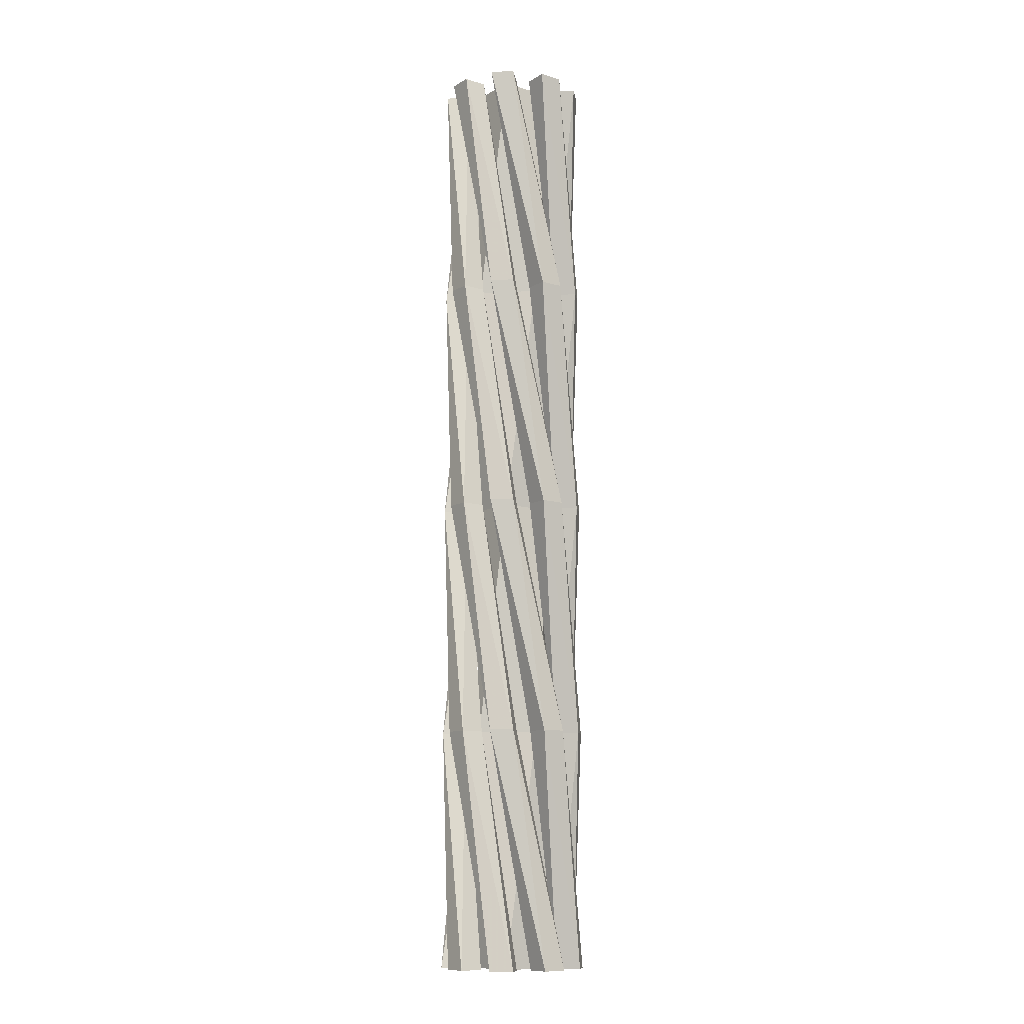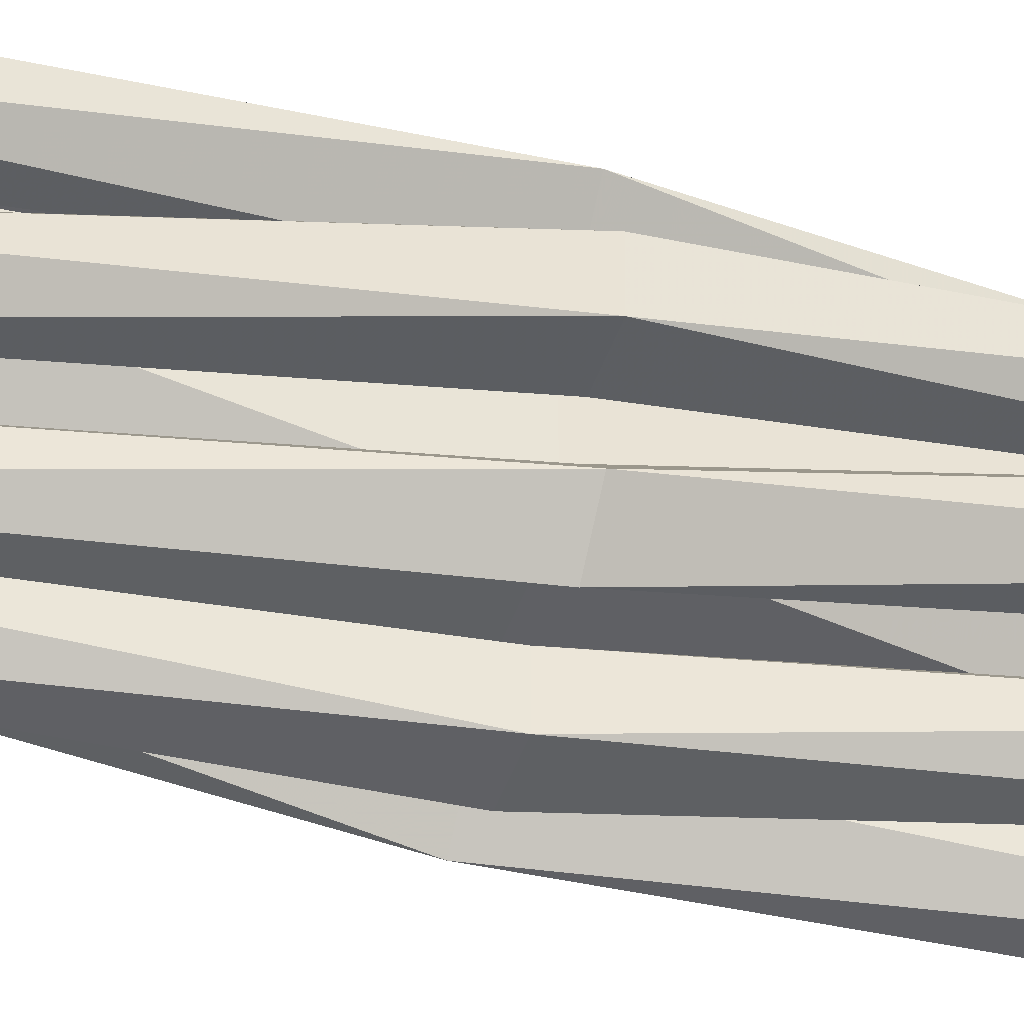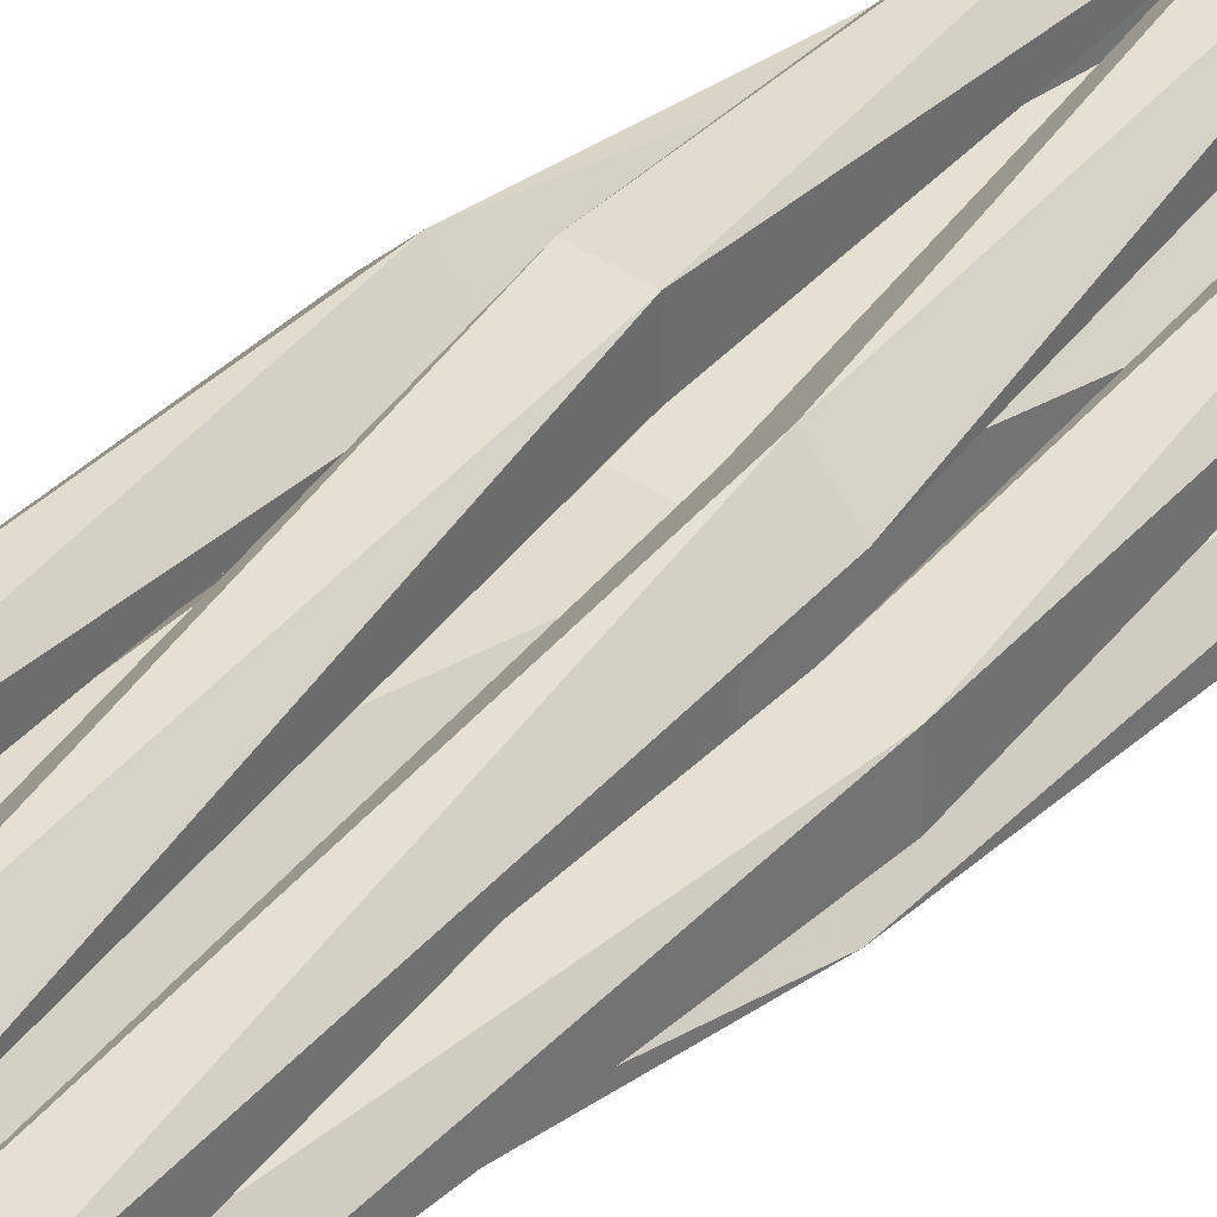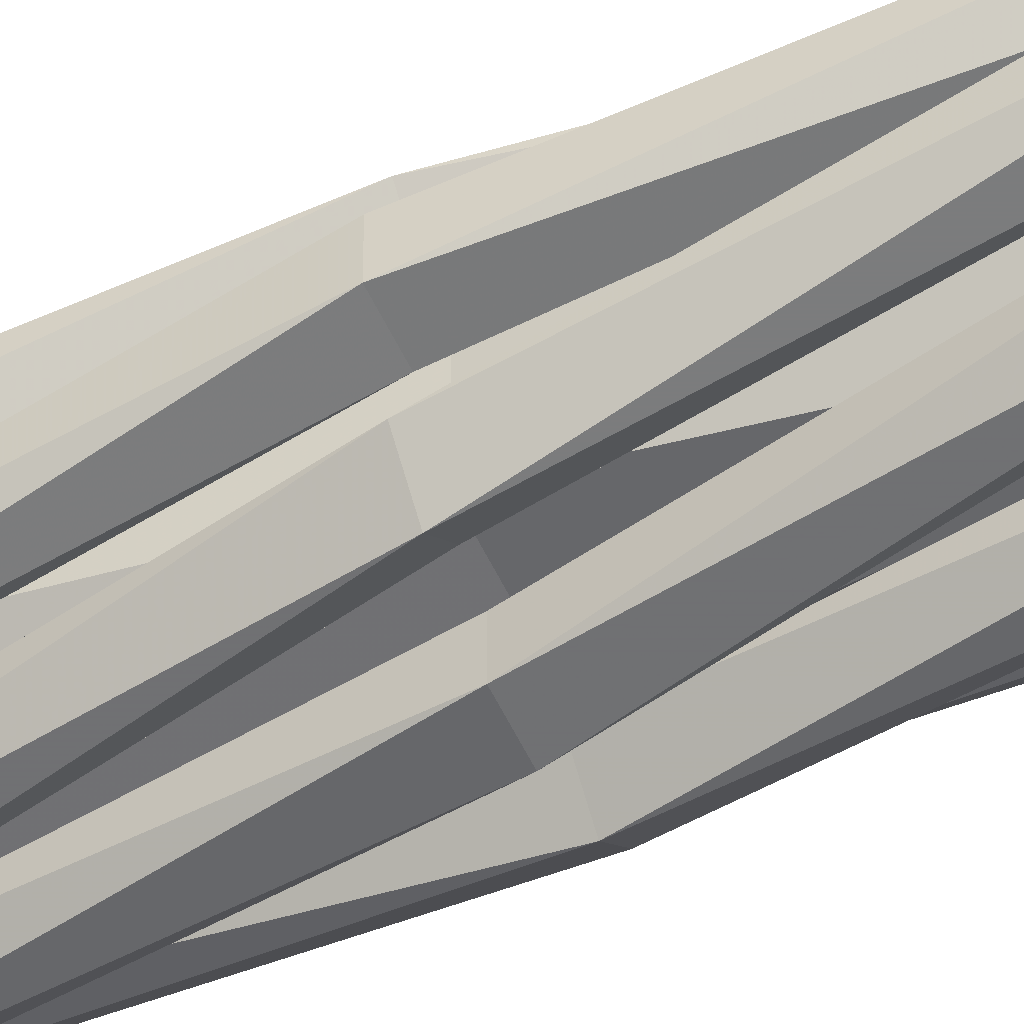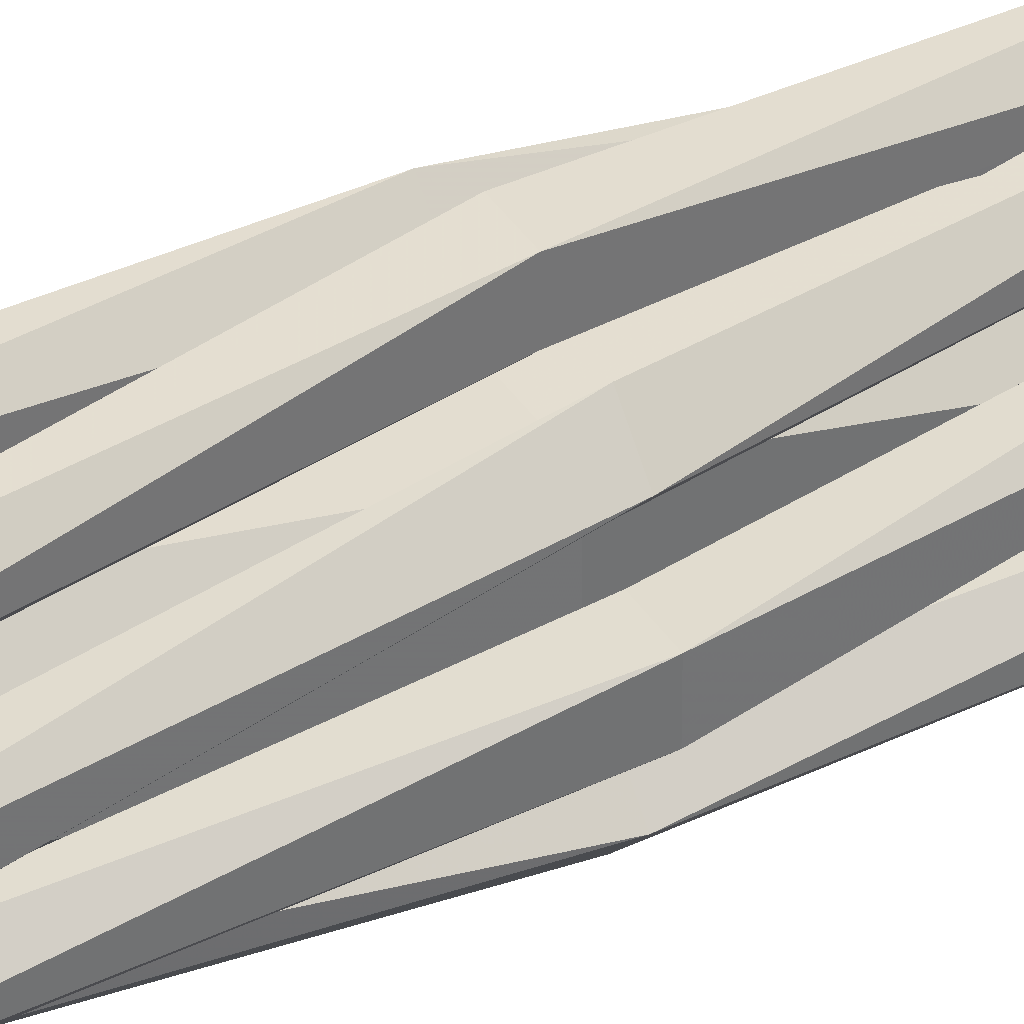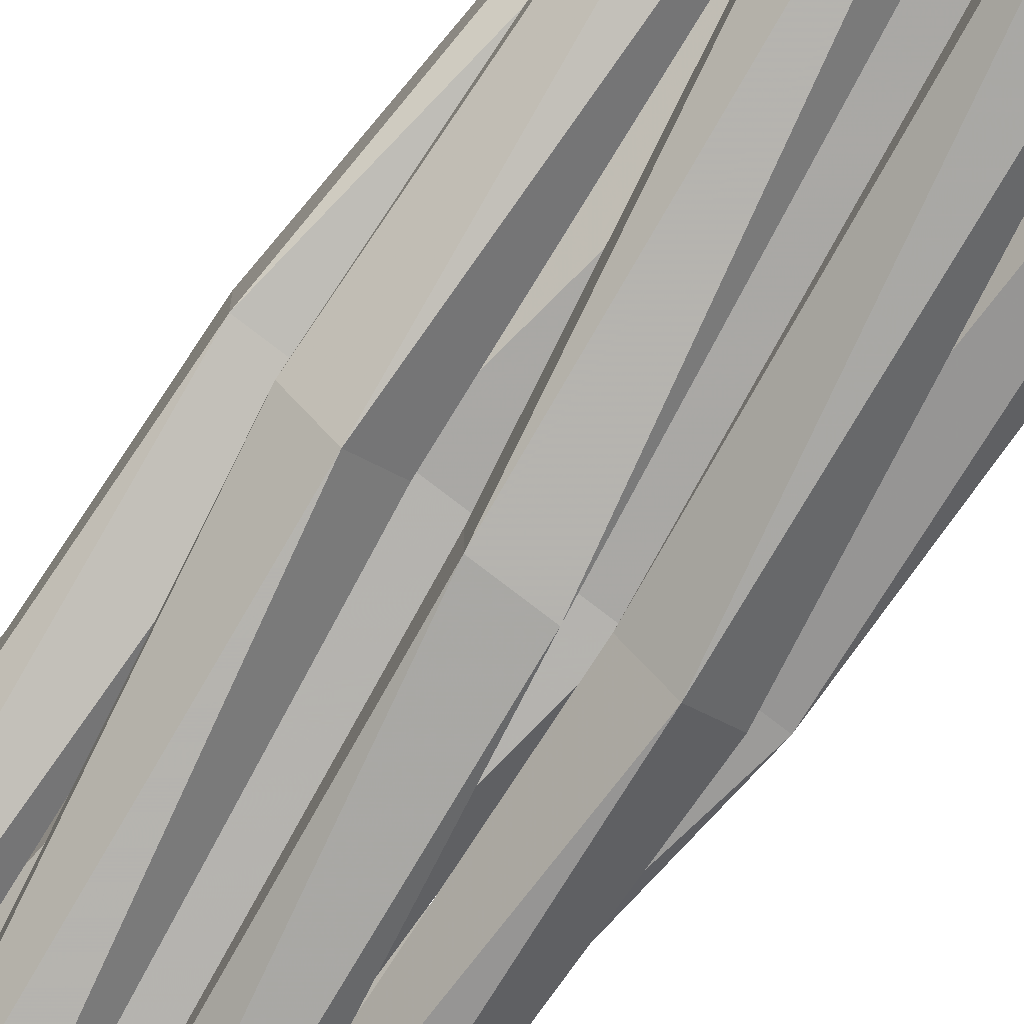
<metadata>
{"format":"obj","ext":"obj","renderer":"f3d","projection":"perspective","resolution":1024,"background":"white","views":[{"elev":-11.2,"azim":53.5,"up":"+Z"},{"elev":-43.9,"azim":-108.2,"up":"+Y"},{"elev":36.3,"azim":-137.4,"up":"+Y"},{"elev":-53.6,"azim":114.4,"up":"+Y"},{"elev":36.3,"azim":62.0,"up":"+Y"},{"elev":-77.7,"azim":142.5,"up":"+Y"}]}
</metadata>
<code>
o Cube
v -0.0625 -0.0625 1
v 0.0625 0.0625 -1
v -0.0625 0.0625 1
v 0.0625 -0.0625 -1
v 0.0625 -0.0625 1
v -0.0625 0.0625 -1
v 0.0625 0.0625 1
v -0.0625 -0.0625 -1
v 0 -0.08839 0.5
v 0.0625 -0.0625 0
v 0.08839 -0 -0.5
v -0.08839 -0 -0.5
v -0.0625 0.0625 0
v 0 0.08839 0.5
v -0.08839 -0 0.5
v -0.0625 -0.0625 0
v 0 -0.08839 -0.5
v 0.08839 -0 0.5
v 0.0625 0.0625 0
v 0 0.08839 -0.5
v -0.025 -0.15 1
v 0.025 0.15 -1
v -0.025 -0.1 1
v 0.025 0.1 -1
v 0.025 -0.15 1
v -0.025 0.15 -1
v 0.025 -0.1 1
v -0.025 0.1 -1
v 0.08839 -0.1237 0.5
v 0.15 -0.025 0
v 0.1237 0.08839 -0.5
v 0.05303 0.08839 -0.5
v 0.1 0.025 0
v 0.08839 -0.05303 0.5
v 0.05303 -0.08839 0.5
v 0.1 -0.025 0
v 0.08839 0.05303 -0.5
v 0.1237 -0.08839 0.5
v 0.15 0.025 0
v 0.08839 0.1237 -0.5
v -0.025 0.1 1
v 0.025 -0.1 -1
v -0.025 0.15 1
v 0.025 -0.15 -1
v 0.025 0.1 1
v -0.025 -0.1 -1
v 0.025 0.15 1
v -0.025 -0.15 -1
v -0.08839 0.05303 0.5
v -0.1 -0.025 0
v -0.05303 -0.08839 -0.5
v -0.1237 -0.08839 -0.5
v -0.15 0.025 0
v -0.08839 0.1237 0.5
v -0.1237 0.08839 0.5
v -0.15 -0.025 0
v -0.08839 -0.1237 -0.5
v -0.05303 0.08839 0.5
v -0.1 0.025 0
v -0.08839 -0.05303 -0.5
v -0.15 -0.025 1
v 0.15 0.025 -1
v -0.15 0.025 1
v 0.15 -0.025 -1
v -0.1 -0.025 1
v 0.1 0.025 -1
v -0.1 0.025 1
v 0.1 -0.025 -1
v -0.08839 -0.1237 0.5
v 0.025 -0.15 0
v 0.1237 -0.08839 -0.5
v 0.05303 -0.08839 -0.5
v -0.025 -0.1 0
v -0.08839 -0.05303 0.5
v -0.1237 -0.08839 0.5
v -0.025 -0.15 0
v 0.08839 -0.1237 -0.5
v -0.05303 -0.08839 0.5
v 0.025 -0.1 0
v 0.08839 -0.05303 -0.5
v 0.1 -0.025 1
v -0.1 0.025 -1
v 0.1 0.025 1
v -0.1 -0.025 -1
v 0.15 -0.025 1
v -0.15 0.025 -1
v 0.15 0.025 1
v -0.15 -0.025 -1
v 0.08839 0.05303 0.5
v 0.025 0.1 0
v -0.05303 0.08839 -0.5
v -0.1237 0.08839 -0.5
v -0.025 0.15 0
v 0.08839 0.1237 0.5
v 0.05303 0.08839 0.5
v -0.025 0.1 0
v -0.08839 0.05303 -0.5
v 0.1237 0.08839 0.5
v 0.025 0.15 0
v -0.08839 0.1237 -0.5
v -0.1237 -0.08839 1
v 0.1237 0.08839 -1
v -0.08839 -0.05303 1
v 0.08839 0.05303 -1
v -0.08839 -0.1237 1
v 0.08839 0.1237 -1
v -0.05303 -0.08839 1
v 0.05303 0.08839 -1
v -0.025 -0.15 0.5
v 0.08839 -0.1237 0
v 0.15 -0.025 -0.5
v 0.1 0.025 -0.5
v 0.08839 -0.05303 0
v 0.025 -0.1 0.5
v -0.025 -0.1 0.5
v 0.05303 -0.08839 0
v 0.1 -0.025 -0.5
v 0.025 -0.15 0.5
v 0.1237 -0.08839 0
v 0.15 0.025 -0.5
v 0.05303 0.08839 1
v -0.05303 -0.08839 -1
v 0.08839 0.1237 1
v -0.08839 -0.1237 -1
v 0.08839 0.05303 1
v -0.08839 -0.05303 -1
v 0.1237 0.08839 1
v -0.1237 -0.08839 -1
v -0.025 0.1 0.5
v -0.08839 0.05303 0
v -0.1 -0.025 -0.5
v -0.15 0.025 -0.5
v -0.08839 0.1237 0
v 0.025 0.15 0.5
v -0.025 0.15 0.5
v -0.1237 0.08839 0
v -0.15 -0.025 -0.5
v 0.025 0.1 0.5
v -0.05303 0.08839 0
v -0.1 0.025 -0.5
v -0.1237 0.08839 1
v 0.1237 -0.08839 -1
v -0.08839 0.1237 1
v 0.08839 -0.1237 -1
v -0.08839 0.05303 1
v 0.08839 -0.05303 -1
v -0.05303 0.08839 1
v 0.05303 -0.08839 -1
v -0.15 -0.025 0.5
v -0.08839 -0.1237 0
v 0.025 -0.15 -0.5
v -0.025 -0.1 -0.5
v -0.08839 -0.05303 0
v -0.1 0.025 0.5
v -0.15 0.025 0.5
v -0.1237 -0.08839 0
v -0.025 -0.15 -0.5
v -0.1 -0.025 0.5
v -0.05303 -0.08839 0
v 0.025 -0.1 -0.5
v 0.05303 -0.08839 1
v -0.05303 0.08839 -1
v 0.08839 -0.05303 1
v -0.08839 0.05303 -1
v 0.08839 -0.1237 1
v -0.08839 0.1237 -1
v 0.1237 -0.08839 1
v -0.1237 0.08839 -1
v 0.1 -0.025 0.5
v 0.08839 0.05303 0
v 0.025 0.1 -0.5
v -0.025 0.15 -0.5
v 0.08839 0.1237 0
v 0.15 0.025 0.5
v 0.1 0.025 0.5
v 0.05303 0.08839 0
v -0.025 0.1 -0.5
v 0.15 -0.025 0.5
v 0.1237 0.08839 0
v 0.025 0.15 -0.5
f 5 3 1
f 3 14 15
f 7 18 14
f 2 8 6
f 1 15 9
f 5 9 18
f 20 2 6
f 19 11 20
f 18 10 19
f 11 4 2
f 10 17 11
f 9 16 10
f 12 6 8
f 13 20 12
f 14 19 13
f 17 8 4
f 16 12 17
f 15 13 16
f 25 23 21
f 35 27 34
f 27 38 34
f 22 28 26
f 21 35 29
f 25 29 38
f 40 22 26
f 39 31 40
f 38 30 39
f 31 24 22
f 30 37 31
f 29 36 30
f 32 26 28
f 33 40 32
f 34 39 33
f 24 32 28
f 37 33 32
f 36 34 33
f 45 43 41
f 43 54 55
f 47 58 54
f 42 48 46
f 41 55 49
f 58 41 49
f 46 51 42
f 60 50 51
f 59 49 50
f 51 44 42
f 50 57 51
f 49 56 50
f 52 46 48
f 53 60 52
f 54 59 53
f 57 48 44
f 56 52 57
f 55 53 56
f 61 67 63
f 63 74 75
f 74 65 78
f 62 68 66
f 61 75 69
f 65 69 78
f 80 62 66
f 79 71 80
f 78 70 79
f 71 64 62
f 70 77 71
f 69 76 70
f 68 80 66
f 72 79 80
f 73 78 79
f 77 68 64
f 76 72 77
f 75 73 76
f 81 87 83
f 83 94 95
f 87 98 94
f 82 88 86
f 89 83 95
f 85 89 98
f 100 82 86
f 99 91 100
f 98 90 99
f 82 97 84
f 91 96 97
f 90 95 96
f 92 86 88
f 93 100 92
f 94 99 93
f 97 88 84
f 96 92 97
f 95 93 96
f 105 103 101
f 115 107 114
f 107 118 114
f 102 108 106
f 101 115 109
f 105 109 118
f 120 102 106
f 119 111 120
f 118 110 119
f 111 104 102
f 110 117 111
f 109 116 110
f 112 106 108
f 113 120 112
f 114 119 113
f 104 112 108
f 117 113 112
f 116 114 113
f 125 123 121
f 123 134 135
f 127 138 134
f 122 128 126
f 121 135 129
f 138 121 129
f 126 131 122
f 140 130 131
f 139 129 130
f 131 124 122
f 130 137 131
f 129 136 130
f 132 126 128
f 133 140 132
f 134 139 133
f 137 128 124
f 136 132 137
f 135 133 136
f 145 143 141
f 143 154 155
f 154 145 158
f 146 144 148
f 141 155 149
f 145 149 158
f 160 142 146
f 159 151 160
f 158 150 159
f 151 144 142
f 150 157 151
f 149 156 150
f 148 160 146
f 152 159 160
f 153 158 159
f 157 148 144
f 156 152 157
f 155 153 156
f 165 163 161
f 163 174 175
f 167 178 174
f 166 164 168
f 169 163 175
f 165 169 178
f 180 162 166
f 179 171 180
f 178 170 179
f 162 177 164
f 171 176 177
f 170 175 176
f 172 166 168
f 173 180 172
f 174 179 173
f 177 168 164
f 176 172 177
f 175 173 176
f 5 7 3
f 3 7 14
f 7 5 18
f 2 4 8
f 1 3 15
f 5 1 9
f 20 11 2
f 19 10 11
f 18 9 10
f 11 17 4
f 10 16 17
f 9 15 16
f 12 20 6
f 13 19 20
f 14 18 19
f 17 12 8
f 16 13 12
f 15 14 13
f 25 27 23
f 35 23 27
f 27 25 38
f 22 24 28
f 21 23 35
f 25 21 29
f 40 31 22
f 39 30 31
f 38 29 30
f 31 37 24
f 30 36 37
f 29 35 36
f 32 40 26
f 33 39 40
f 34 38 39
f 24 37 32
f 37 36 33
f 36 35 34
f 45 47 43
f 43 47 54
f 47 45 58
f 42 44 48
f 41 43 55
f 58 45 41
f 46 60 51
f 60 59 50
f 59 58 49
f 51 57 44
f 50 56 57
f 49 55 56
f 52 60 46
f 53 59 60
f 54 58 59
f 57 52 48
f 56 53 52
f 55 54 53
f 61 65 67
f 63 67 74
f 74 67 65
f 62 64 68
f 61 63 75
f 65 61 69
f 80 71 62
f 79 70 71
f 78 69 70
f 71 77 64
f 70 76 77
f 69 75 76
f 68 72 80
f 72 73 79
f 73 74 78
f 77 72 68
f 76 73 72
f 75 74 73
f 81 85 87
f 83 87 94
f 87 85 98
f 82 84 88
f 89 81 83
f 85 81 89
f 100 91 82
f 99 90 91
f 98 89 90
f 82 91 97
f 91 90 96
f 90 89 95
f 92 100 86
f 93 99 100
f 94 98 99
f 97 92 88
f 96 93 92
f 95 94 93
f 105 107 103
f 115 103 107
f 107 105 118
f 102 104 108
f 101 103 115
f 105 101 109
f 120 111 102
f 119 110 111
f 118 109 110
f 111 117 104
f 110 116 117
f 109 115 116
f 112 120 106
f 113 119 120
f 114 118 119
f 104 117 112
f 117 116 113
f 116 115 114
f 125 127 123
f 123 127 134
f 127 125 138
f 122 124 128
f 121 123 135
f 138 125 121
f 126 140 131
f 140 139 130
f 139 138 129
f 131 137 124
f 130 136 137
f 129 135 136
f 132 140 126
f 133 139 140
f 134 138 139
f 137 132 128
f 136 133 132
f 135 134 133
f 145 147 143
f 143 147 154
f 154 147 145
f 146 142 144
f 141 143 155
f 145 141 149
f 160 151 142
f 159 150 151
f 158 149 150
f 151 157 144
f 150 156 157
f 149 155 156
f 148 152 160
f 152 153 159
f 153 154 158
f 157 152 148
f 156 153 152
f 155 154 153
f 165 167 163
f 163 167 174
f 167 165 178
f 166 162 164
f 169 161 163
f 165 161 169
f 180 171 162
f 179 170 171
f 178 169 170
f 162 171 177
f 171 170 176
f 170 169 175
f 172 180 166
f 173 179 180
f 174 178 179
f 177 172 168
f 176 173 172
f 175 174 173

</code>
